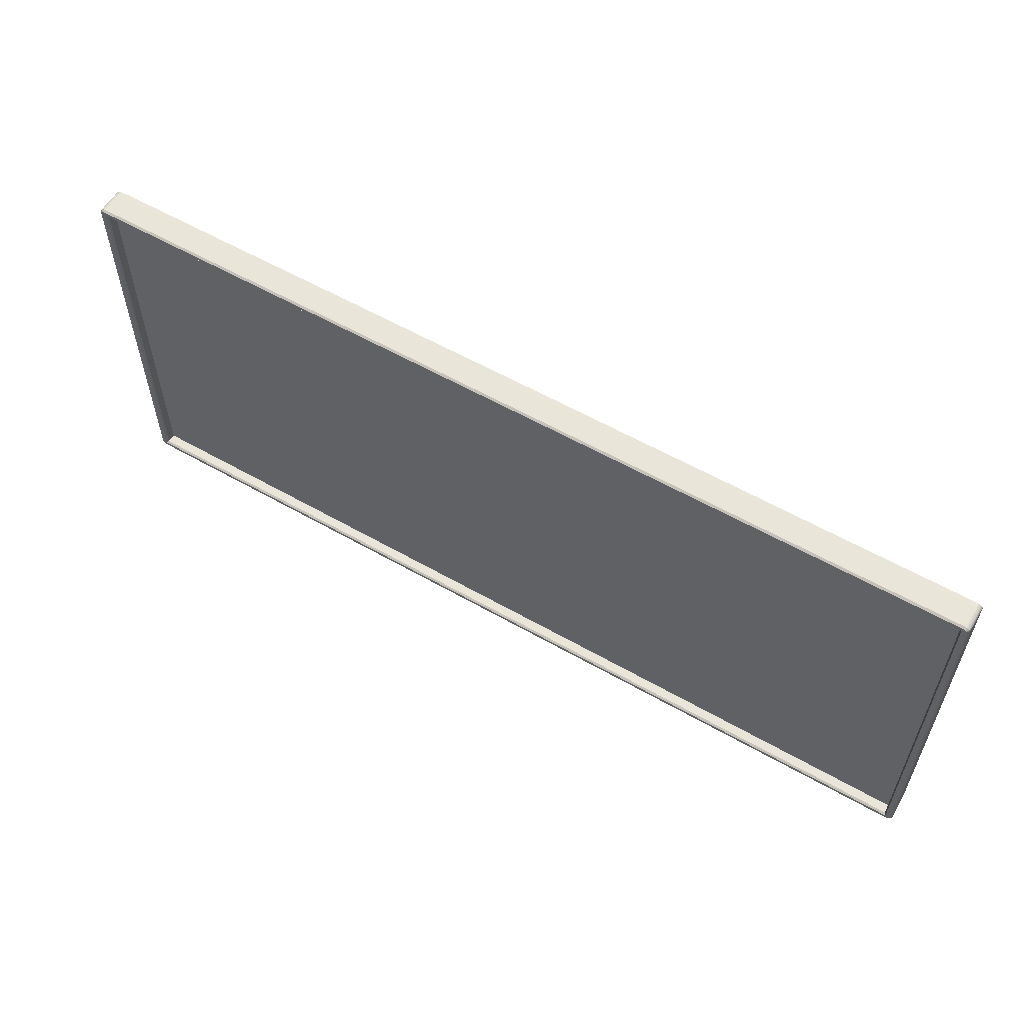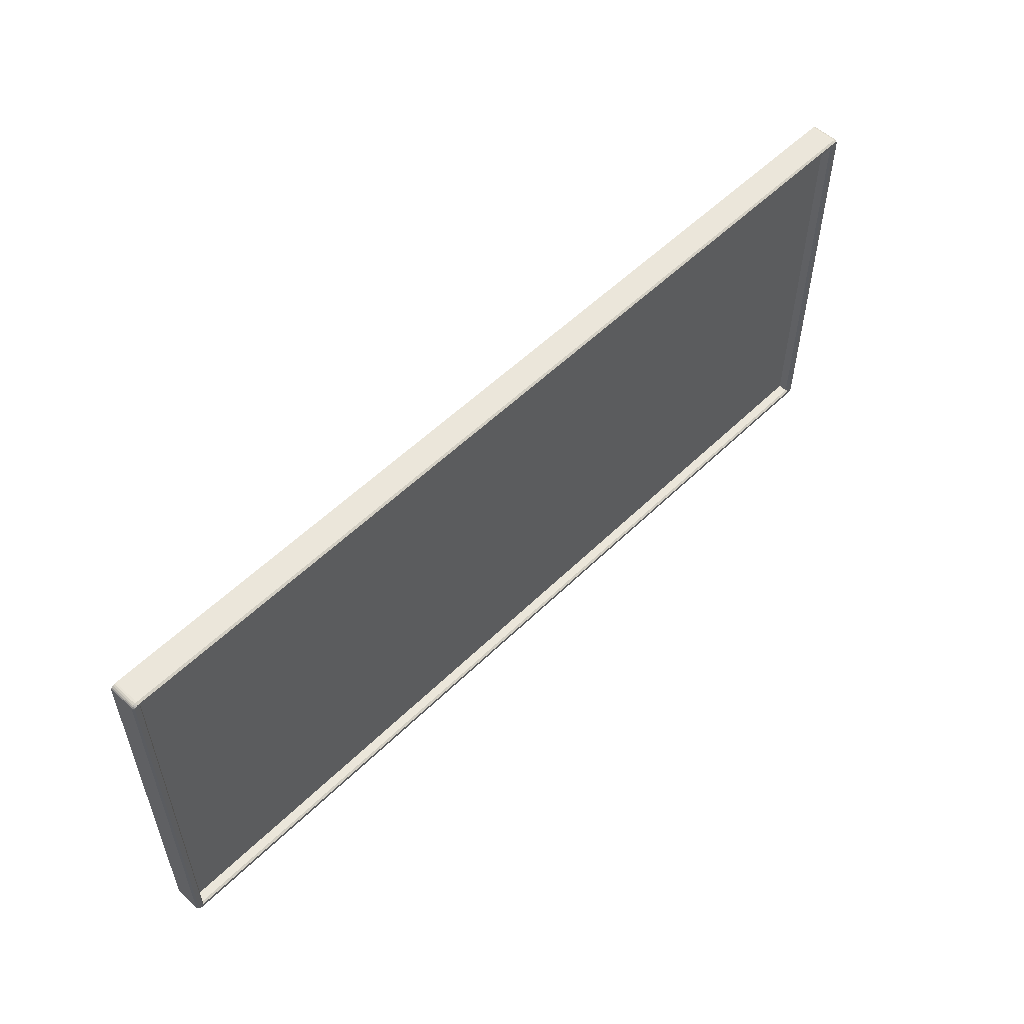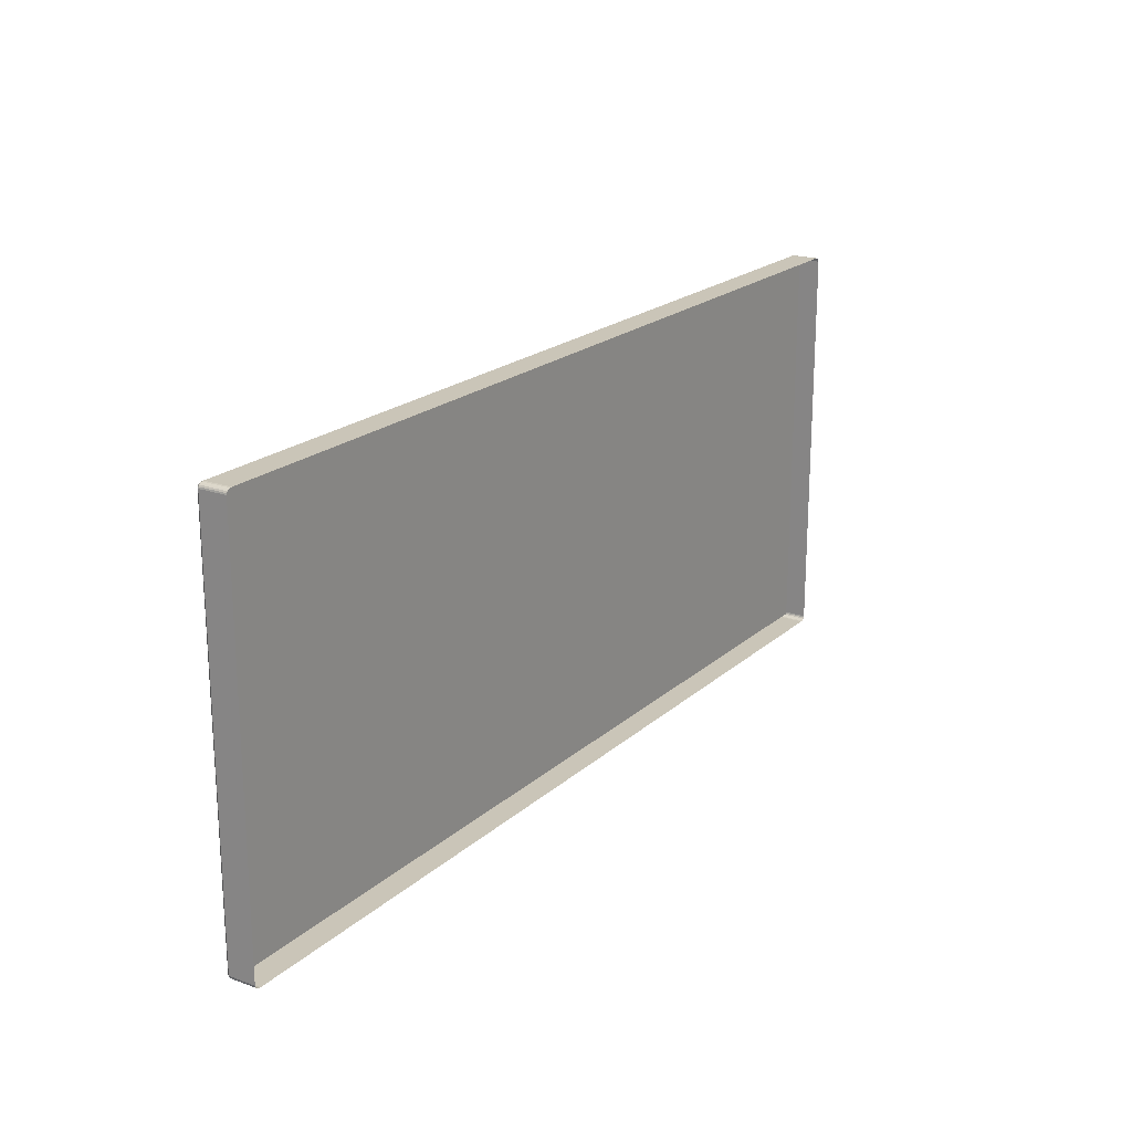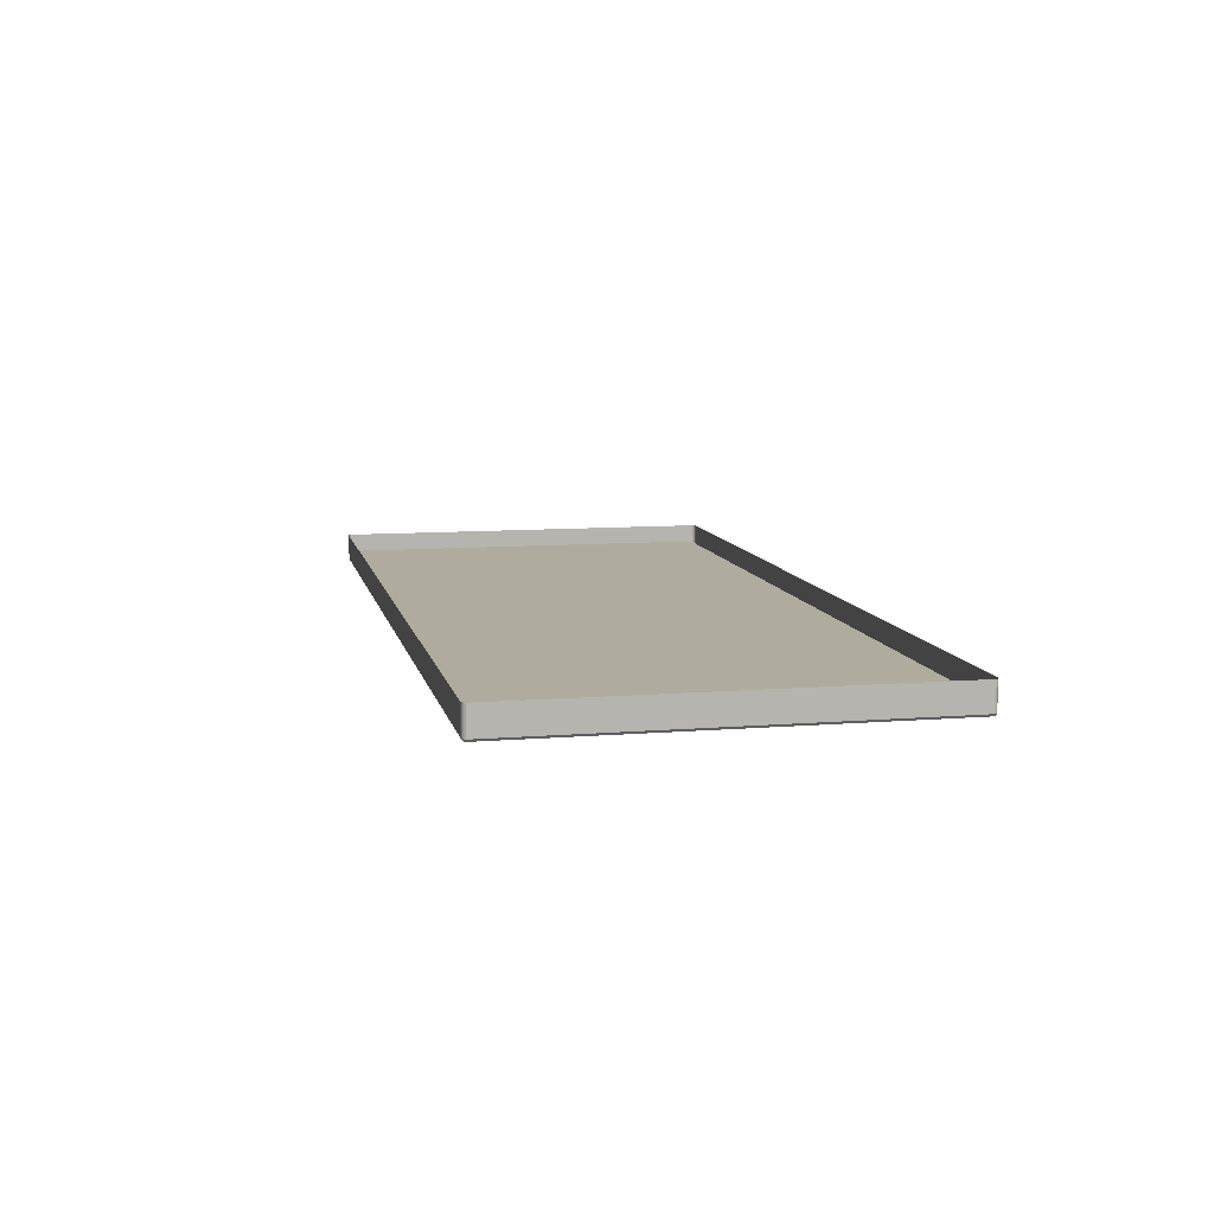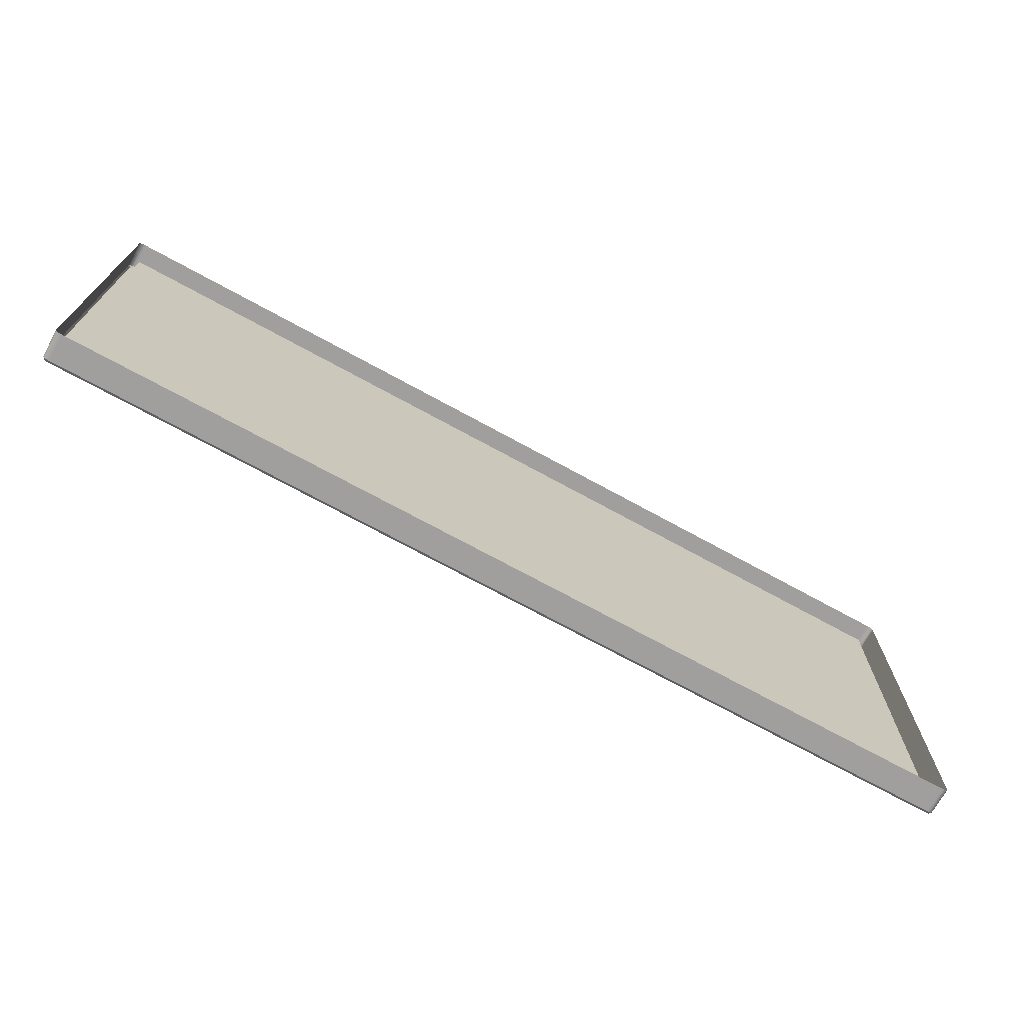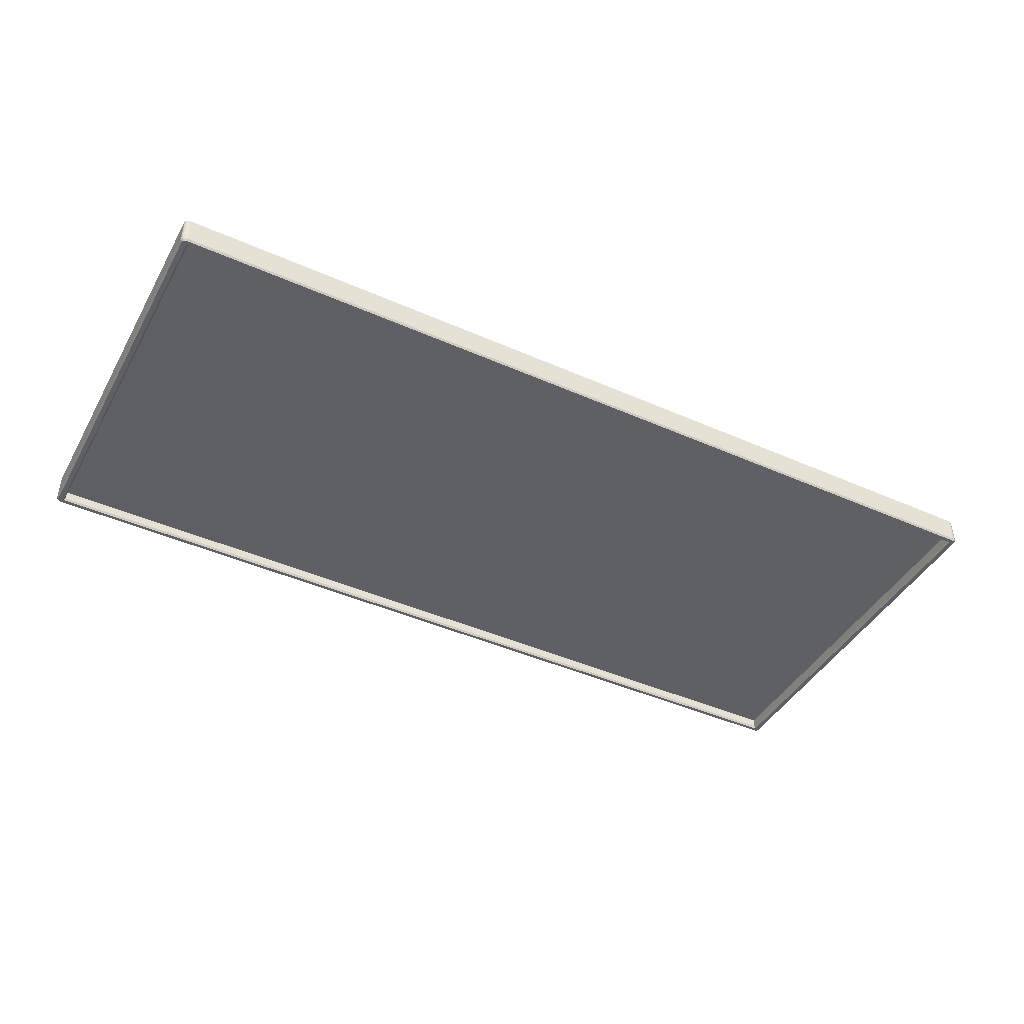
<metadata>
{"format":"obj","ext":"obj","renderer":"f3d","projection":"perspective","resolution":1024,"background":"white","views":[{"elev":58.0,"azim":30.6,"up":"+Z"},{"elev":54.8,"azim":-45.8,"up":"+Z"},{"elev":20.3,"azim":123.1,"up":"+Z"},{"elev":9.6,"azim":78.0,"up":"+Y"},{"elev":-71.3,"azim":151.2,"up":"+Z"},{"elev":-43.5,"azim":-27.6,"up":"+Y"}]}
</metadata>
<code>
v -0.2681 -0.001666 -0.1193
v -0.2681 -0.001666 -0.1193
v 0.2804 -0.001666 -0.1193
v 0.2804 -0.001666 -0.1193
v 0.2804 -0.001666 0.1199
v 0.2804 -0.001666 0.1199
v -0.2681 -0.001666 0.1199
v -0.2681 -0.001666 0.1199
v -0.2732 0.009054 0.121
v -0.2732 0.009054 0.1199
v -0.2732 -0.007155 0.1199
v -0.2732 -0.007155 0.121
v -0.2732 -0.007155 0.121
v 0.2819 0.009054 0.1237
v 0.2804 0.009054 0.1237
v 0.2804 -0.007155 0.1237
v 0.2819 -0.007155 0.1237
v 0.2819 -0.007155 0.1237
v -0.2681 0.009054 -0.1231
v 0.2804 0.009054 -0.1231
v 0.2804 -0.007155 -0.1231
v -0.2681 -0.007155 -0.1231
v 0.2855 0.009054 0.1199
v 0.2855 0.009054 0.121
v 0.2855 -0.007155 0.121
v 0.2855 -0.007155 0.121
v 0.2855 -0.007155 0.1199
v -0.2681 -0.007155 -0.1193
v -0.2681 -0.007155 -0.1193
v 0.2804 -0.007155 -0.1193
v 0.2804 -0.007155 -0.1193
v -0.2732 0.009054 -0.1193
v -0.2732 0.009054 -0.1204
v -0.2732 -0.007155 -0.1204
v -0.2732 -0.007155 -0.1204
v -0.2732 -0.007155 -0.1193
v 0.2855 0.009054 -0.1204
v 0.2855 0.009054 -0.1193
v 0.2855 -0.007155 -0.1193
v 0.2855 -0.007155 -0.1204
v 0.2855 -0.007155 -0.1204
v 0.2814 -0.008515 -0.12
v 0.2814 -0.008515 -0.12
v 0.2814 -0.008515 -0.12
v 0.2804 -0.008515 -0.1223
v 0.2804 -0.008515 -0.1223
v 0.2818 -0.008515 -0.1223
v 0.2818 -0.008515 -0.1223
v 0.2827 -0.008515 -0.1222
v 0.2834 -0.008515 -0.1219
v 0.284 -0.008515 -0.1215
v 0.2844 -0.008515 -0.121
v 0.2845 -0.008515 -0.1203
v 0.2845 -0.008515 -0.1203
v 0.2845 -0.008515 -0.1193
v 0.2845 -0.008515 -0.1193
v -0.2691 -0.008515 0.1206
v -0.2691 -0.008515 0.1206
v -0.2691 -0.008515 0.1206
v -0.2681 -0.008515 0.123
v -0.2695 -0.008515 0.123
v -0.2704 -0.008515 0.1228
v -0.2711 -0.008515 0.1226
v -0.2717 -0.008515 0.1221
v -0.2721 -0.008515 0.1216
v -0.2722 -0.008515 0.1209
v -0.2722 -0.008515 0.1209
v -0.2722 -0.008515 0.1199
v -0.2722 -0.008515 0.1199
v -0.2681 -0.008515 -0.1223
v -0.2681 -0.008515 -0.1223
v -0.2691 -0.008515 -0.12
v -0.2691 -0.008515 -0.12
v -0.2691 -0.008515 -0.12
v -0.2722 -0.008515 -0.1193
v -0.2722 -0.008515 -0.1193
v -0.2722 -0.008515 -0.1203
v -0.2722 -0.008515 -0.1203
v -0.2721 -0.008515 -0.121
v -0.2717 -0.008515 -0.1215
v -0.2711 -0.008515 -0.1219
v -0.2704 -0.008515 -0.1222
v -0.2695 -0.008515 -0.1223
v -0.2695 -0.008515 -0.1223
v -0.2681 0.009054 0.1237
v -0.2681 -0.007155 0.1237
v -0.2681 -0.007155 0.1237
v 0.2804 -0.007155 0.1199
v 0.2804 -0.007155 0.1199
v -0.2681 -0.007155 0.1199
v -0.2681 -0.007155 0.1199
v 0.2814 -0.008515 0.1206
v 0.2814 -0.008515 0.1206
v 0.2814 -0.008515 0.1206
v 0.2845 -0.008515 0.1199
v 0.2845 -0.008515 0.1199
v 0.2804 -0.008515 0.123
v 0.2804 -0.008515 0.123
v 0.2845 -0.008515 0.1209
v 0.2845 -0.008515 0.1209
v 0.2844 -0.008515 0.1216
v 0.284 -0.008515 0.1221
v 0.2834 -0.008515 0.1226
v 0.2827 -0.008515 0.1228
v 0.2818 -0.008515 0.123
v 0.2818 -0.008515 0.123
v 0.2819 0.009054 -0.1231
v 0.2819 -0.007155 -0.1231
v 0.2819 -0.007155 -0.1231
v -0.2696 0.009054 0.1237
v -0.2696 -0.007155 0.1237
v -0.2696 -0.007155 0.1237
v -0.2696 0.009054 -0.1231
v -0.2696 -0.007155 -0.1231
v -0.2696 -0.007155 -0.1231
v -0.2707 0.009054 0.1236
v -0.2707 -0.007155 0.1236
v -0.2707 -0.007155 0.1236
v 0.2848 0.009054 0.1226
v 0.2848 -0.007155 0.1226
v 0.2848 -0.007155 0.1226
v 0.2854 -0.007155 0.1218
v 0.2854 -0.007155 0.1218
v 0.2854 0.009054 0.1218
v 0.283 0.009054 -0.1229
v 0.283 -0.007155 -0.1229
v 0.283 -0.007155 -0.1229
v 0.283 0.009054 0.1236
v 0.283 -0.007155 0.1236
v 0.283 -0.007155 0.1236
v 0.284 -0.007155 0.1232
v 0.284 -0.007155 0.1232
v 0.284 -0.007155 0.1232
v 0.284 0.009054 0.1232
v 0.284 0.009054 0.1232
v -0.2731 -0.007155 0.1218
v -0.2731 -0.007155 0.1218
v -0.2731 0.009054 0.1218
v -0.2717 -0.007155 0.1232
v -0.2717 -0.007155 0.1232
v -0.2717 -0.007155 0.1232
v -0.2717 0.009054 0.1232
v -0.2717 0.009054 0.1232
v -0.2725 0.009054 0.1226
v -0.2725 -0.007155 0.1226
v -0.2725 -0.007155 0.1226
v -0.2731 0.009054 -0.1212
v -0.2731 -0.007155 -0.1212
v -0.2731 -0.007155 -0.1212
v 0.2854 -0.007155 -0.1212
v 0.2854 -0.007155 -0.1212
v 0.2854 0.009054 -0.1212
v 0.284 -0.007155 -0.1226
v 0.284 -0.007155 -0.1226
v 0.284 -0.007155 -0.1226
v 0.284 0.009054 -0.1226
v 0.284 0.009054 -0.1226
v 0.2848 0.009054 -0.122
v 0.2848 -0.007155 -0.122
v 0.2848 -0.007155 -0.122
v -0.2725 0.009054 -0.122
v -0.2725 -0.007155 -0.122
v -0.2725 -0.007155 -0.122
v -0.2707 0.009054 -0.1229
v -0.2707 -0.007155 -0.1229
v -0.2707 -0.007155 -0.1229
v -0.2717 -0.007155 -0.1226
v -0.2717 -0.007155 -0.1226
v -0.2717 -0.007155 -0.1226
v -0.2717 0.009054 -0.1226
v -0.2717 0.009054 -0.1226
v -0.2681 -0.001666 -0.1193
v 0.2804 -0.001666 -0.1193
v 0.2804 -0.001666 0.1199
v -0.2681 -0.001666 0.1199
f 10 12 9
f 15 17 14
f 20 22 19
f 24 27 23
f 2 30 4
f 33 36 32
f 38 40 37
f 51 52 42
f 64 65 58
f 82 83 74
f 85 16 15
f 3 88 6
f 5 90 8
f 42 96 92
f 104 106 92
f 107 21 20
f 110 86 85
f 58 76 74
f 19 115 113
f 110 117 112
f 92 60 58
f 74 45 42
f 23 39 38
f 121 124 119
f 107 127 109
f 129 134 128
f 131 119 135
f 17 128 14
f 138 12 136
f 142 145 141
f 144 136 145
f 149 33 147
f 116 140 117
f 152 40 150
f 156 160 153
f 158 150 160
f 125 155 127
f 163 147 161
f 122 24 124
f 165 170 164
f 168 161 171
f 115 164 113
f 32 11 10
f 73 91 57
f 43 29 72
f 94 31 44
f 59 89 93
f 86 97 16
f 21 71 22
f 36 68 11
f 27 56 39
f 104 18 106
f 103 130 104
f 102 133 103
f 101 120 102
f 101 25 123
f 62 111 118
f 63 118 139
f 64 139 146
f 65 146 137
f 65 13 67
f 49 108 126
f 50 126 154
f 50 159 51
f 52 159 151
f 52 41 53
f 82 114 83
f 81 166 82
f 80 169 81
f 79 162 80
f 79 35 148
f 66 11 68
f 61 87 111
f 78 36 34
f 84 22 71
f 105 16 97
f 99 27 26
f 54 39 56
f 48 21 109
f 7 28 1
f 10 11 12
f 15 16 17
f 20 21 22
f 24 26 27
f 2 29 30
f 33 34 36
f 38 39 40
f 55 42 53
f 42 45 47
f 53 42 52
f 47 49 42
f 49 50 42
f 50 51 42
f 69 58 67
f 58 60 61
f 67 58 65
f 61 62 58
f 62 63 58
f 63 64 58
f 83 70 74
f 74 76 77
f 77 79 74
f 79 80 74
f 80 81 74
f 81 82 74
f 85 86 16
f 3 31 88
f 5 89 90
f 42 55 96
f 106 98 92
f 92 96 100
f 100 101 92
f 101 102 92
f 102 103 92
f 103 104 92
f 107 109 21
f 110 112 86
f 58 69 76
f 19 22 115
f 110 116 117
f 92 98 60
f 74 70 45
f 23 27 39
f 121 122 124
f 107 125 127
f 129 132 134
f 131 121 119
f 17 129 128
f 138 9 12
f 142 144 145
f 144 138 136
f 149 34 33
f 116 143 140
f 152 37 40
f 156 158 160
f 158 152 150
f 125 157 155
f 163 149 147
f 122 26 24
f 165 167 170
f 168 163 161
f 115 165 164
f 32 36 11
f 73 28 91
f 43 30 29
f 94 88 31
f 59 90 89
f 87 60 98
f 21 46 71
f 36 75 68
f 27 95 56
f 104 130 18
f 103 133 130
f 102 120 133
f 101 123 120
f 101 100 25
f 62 61 111
f 63 62 118
f 64 63 139
f 65 64 146
f 65 137 13
f 49 47 108
f 50 49 126
f 50 154 159
f 52 51 159
f 52 151 41
f 82 166 114
f 81 169 166
f 80 162 169
f 79 148 162
f 79 77 35
f 66 12 11
f 61 60 87
f 78 75 36
f 84 115 22
f 105 17 16
f 99 95 27
f 54 40 39
f 48 46 21
f 7 91 28
f 173 175 172
f 173 174 175

</code>
